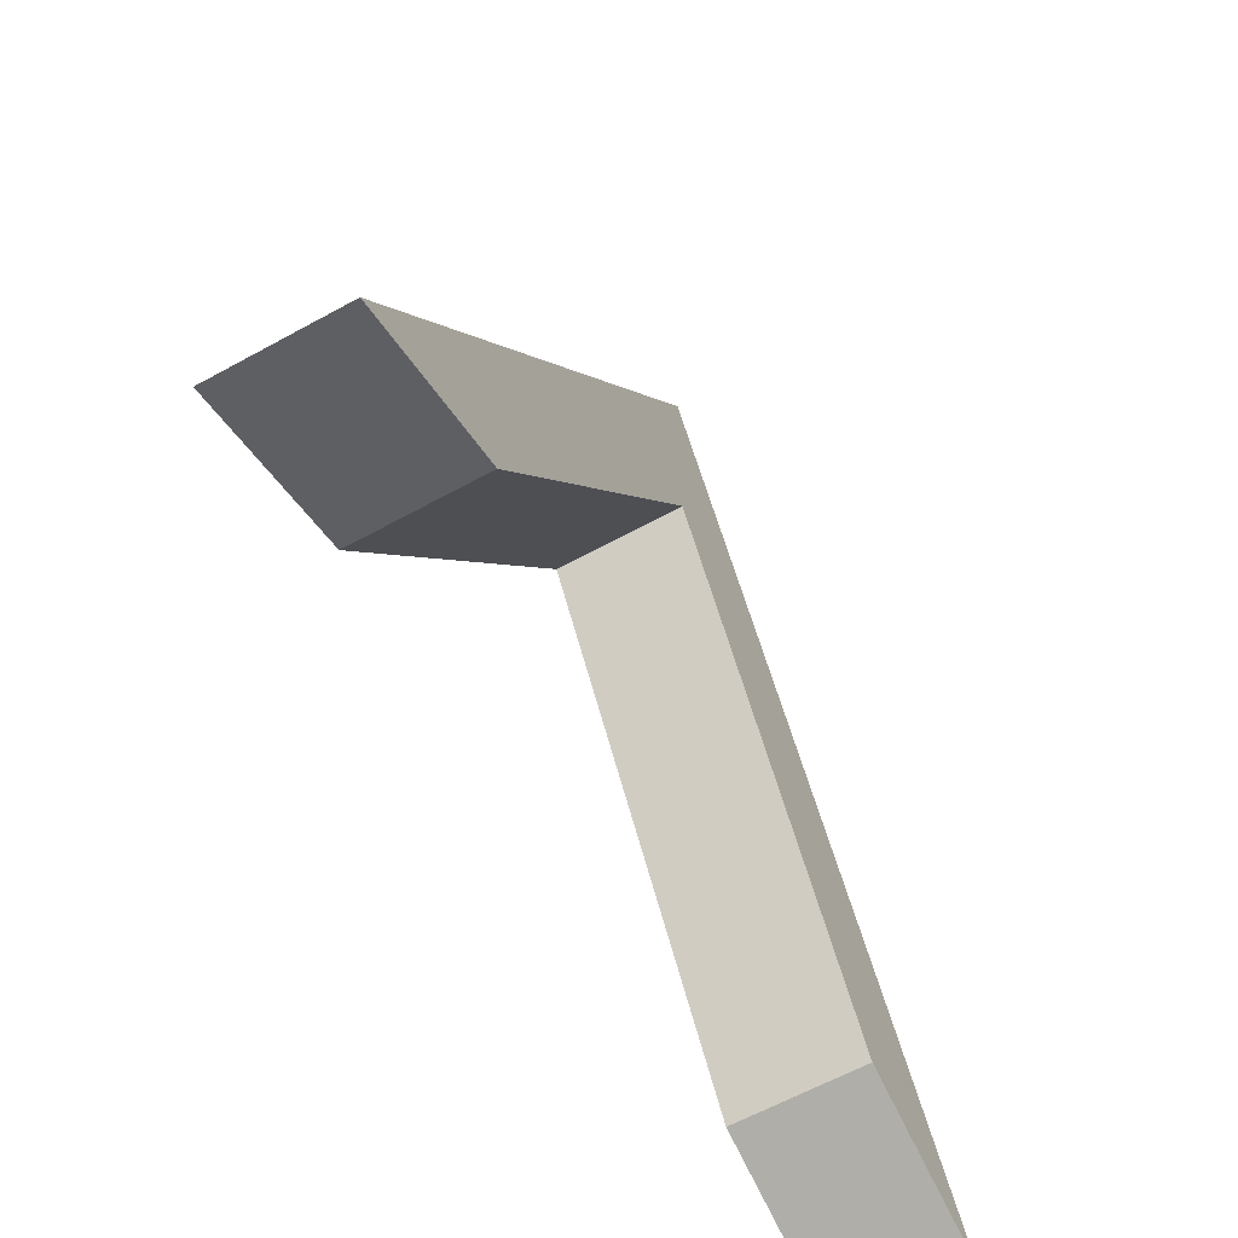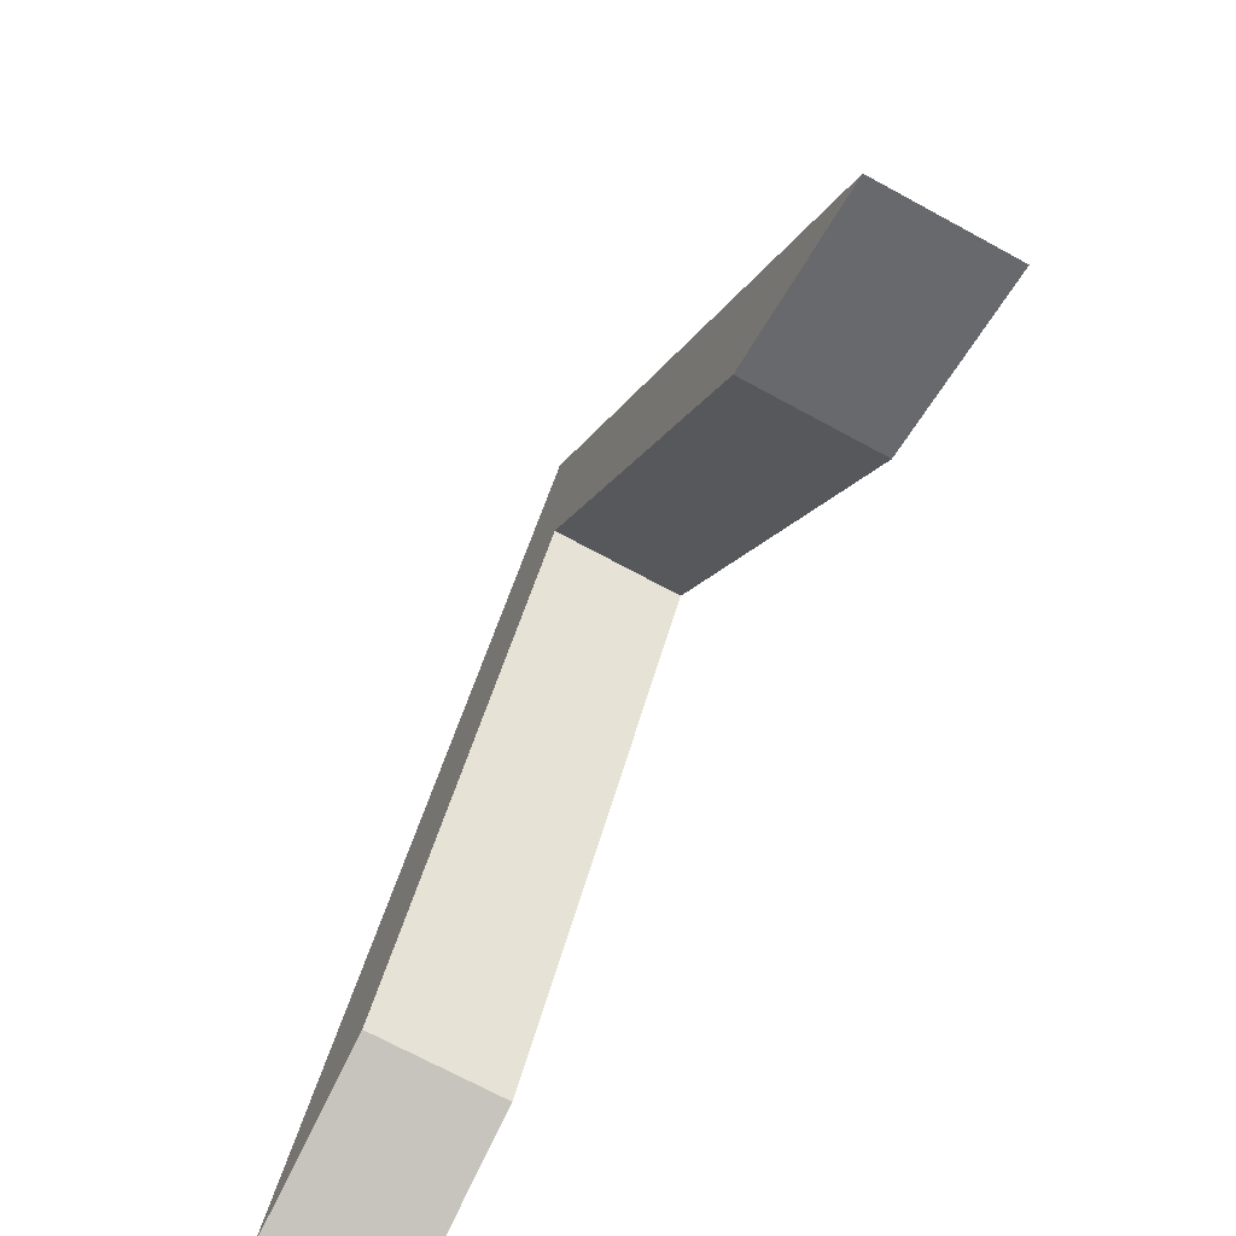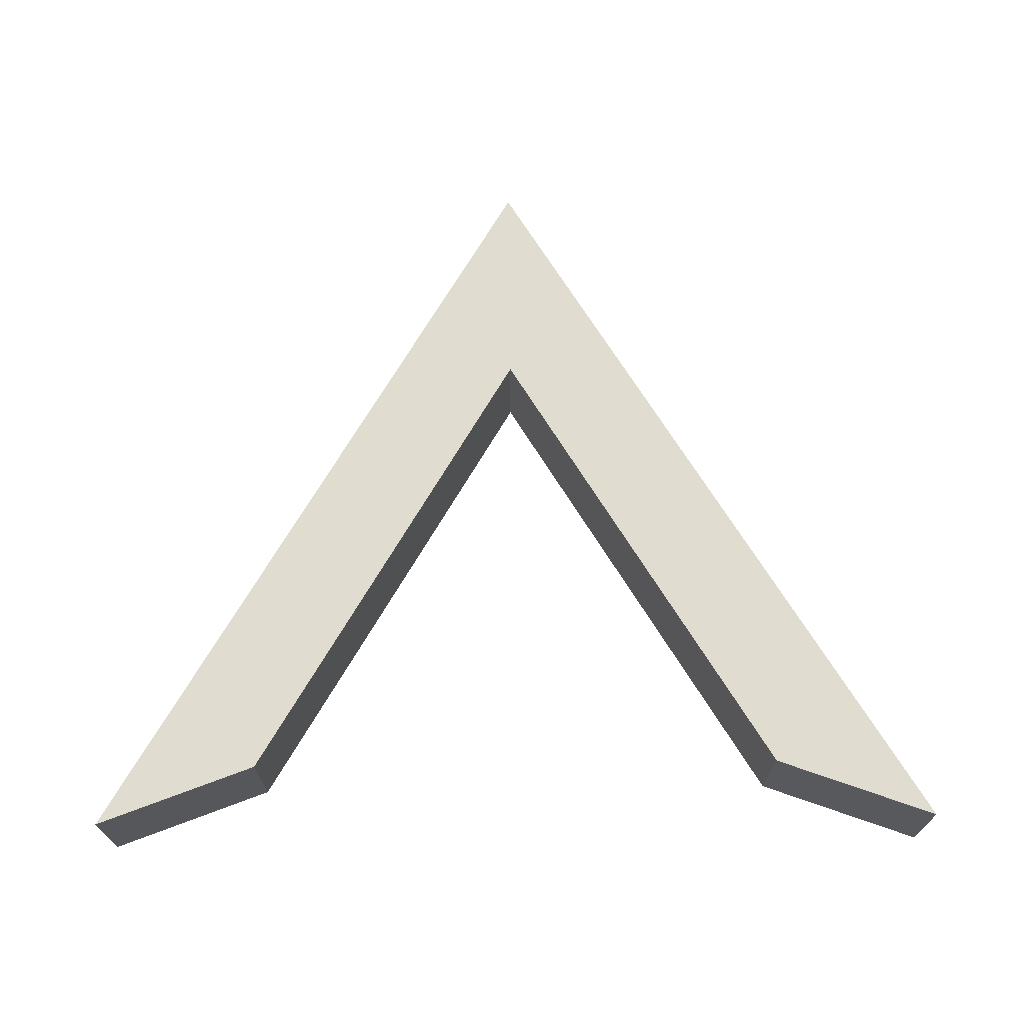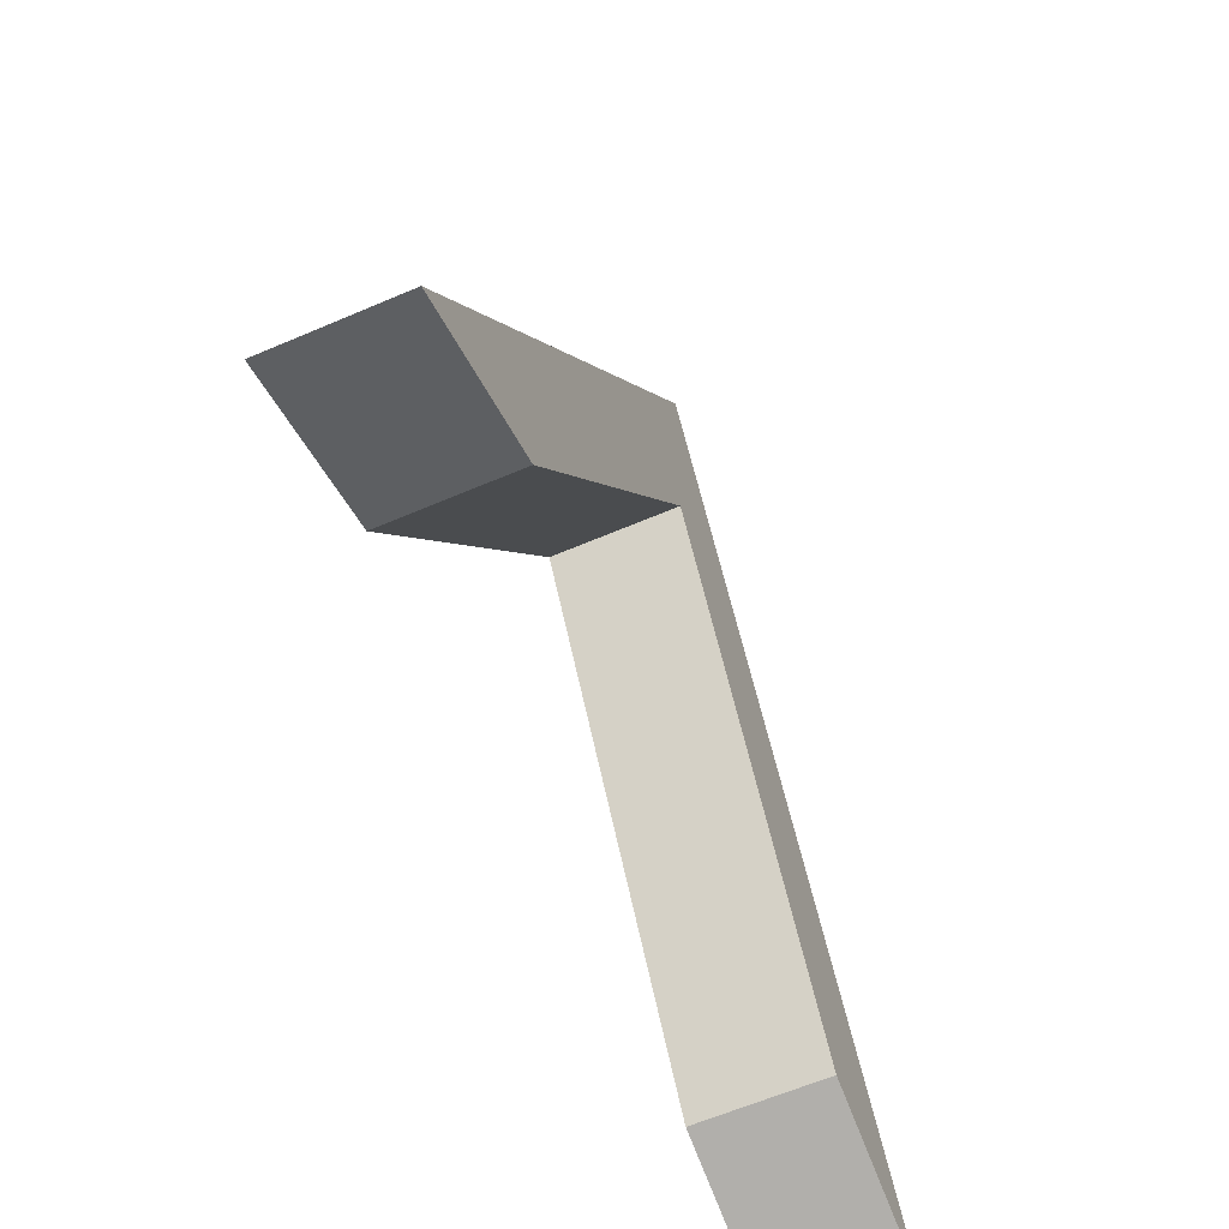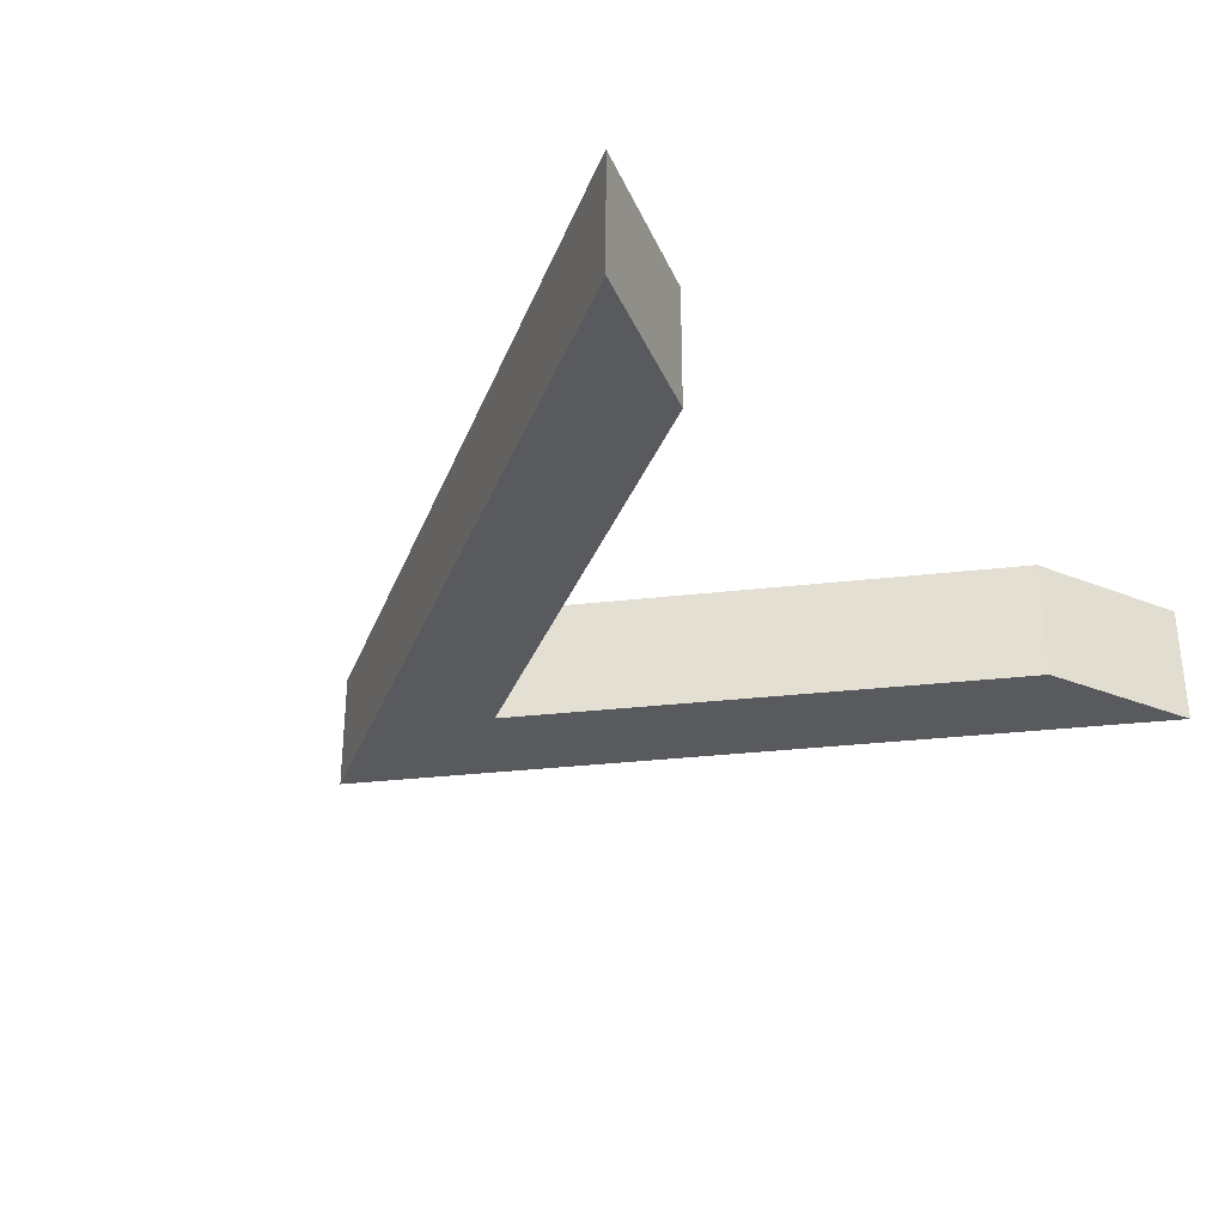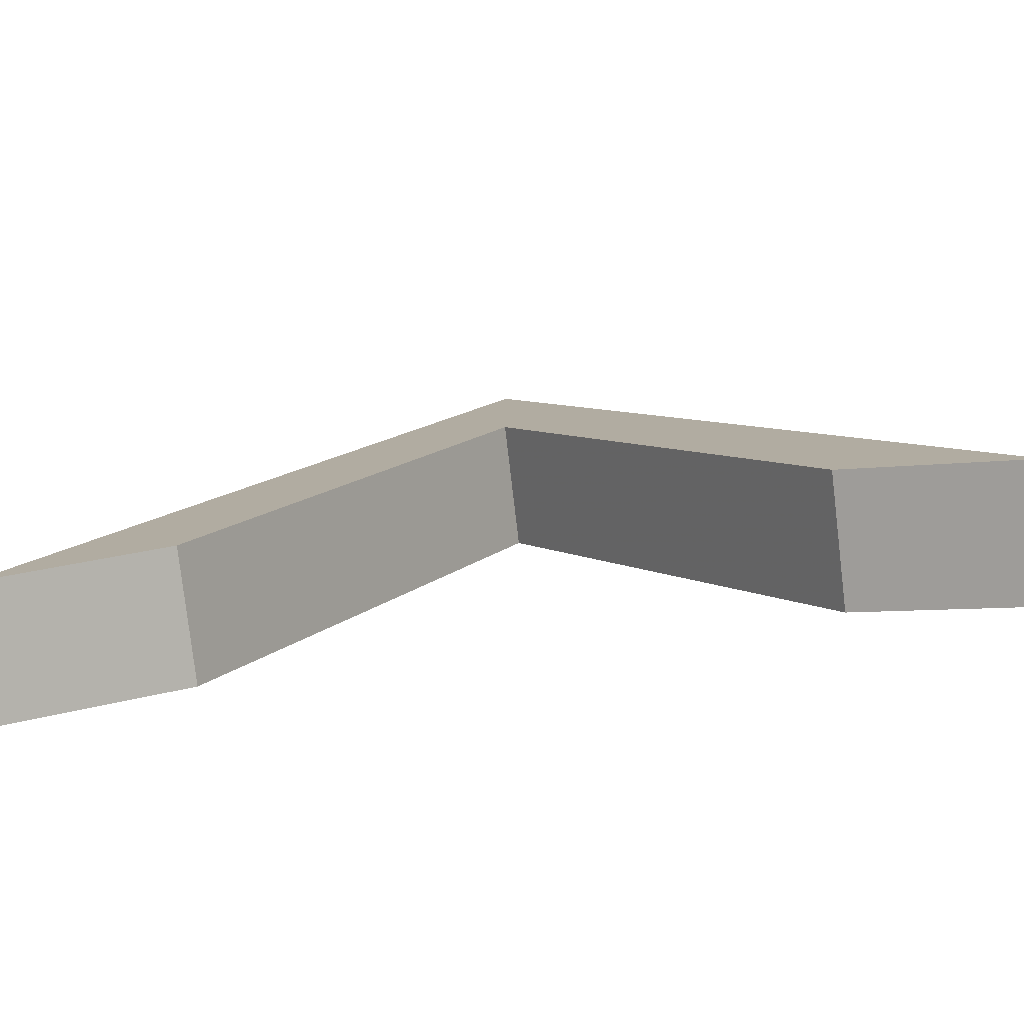
<metadata>
{"format":"obj","ext":"obj","renderer":"f3d","projection":"perspective","resolution":1024,"background":"white","views":[{"elev":-62.6,"azim":-60.9,"up":"+Y"},{"elev":-71.9,"azim":-118.4,"up":"+Y"},{"elev":69.4,"azim":-0.7,"up":"+Z"},{"elev":-61.8,"azim":-66.4,"up":"+Y"},{"elev":-31.5,"azim":-49.7,"up":"+Z"},{"elev":-79.4,"azim":6.7,"up":"+Y"}]}
</metadata>
<code>
g
v 0.7071 -0.4653 -0.1849
v 0 0.7071 -0.1849
v -0.7071 -0.4653 -0.1849
v 0.7071 -0.4653 -0.5
v -0.7071 -0.4653 -0.5
v 0 0.7071 -0.5
v -1.127 -0.6178 -0.5
v 0 1.26 -0.5
v 0 1.26 -0.1849
v -1.127 -0.6178 -0.1849
v 1.127 -0.6178 -0.5
v 1.127 -0.6178 -0.1849
g
f 5 6 2 3
f 4 1 2 6
f 7 10 9 8
f 11 8 9 12
f 5 7 8 6
f 6 8 11 4
f 4 11 12 1
f 1 12 9 2
f 2 9 10 3
f 3 10 7 5

</code>
